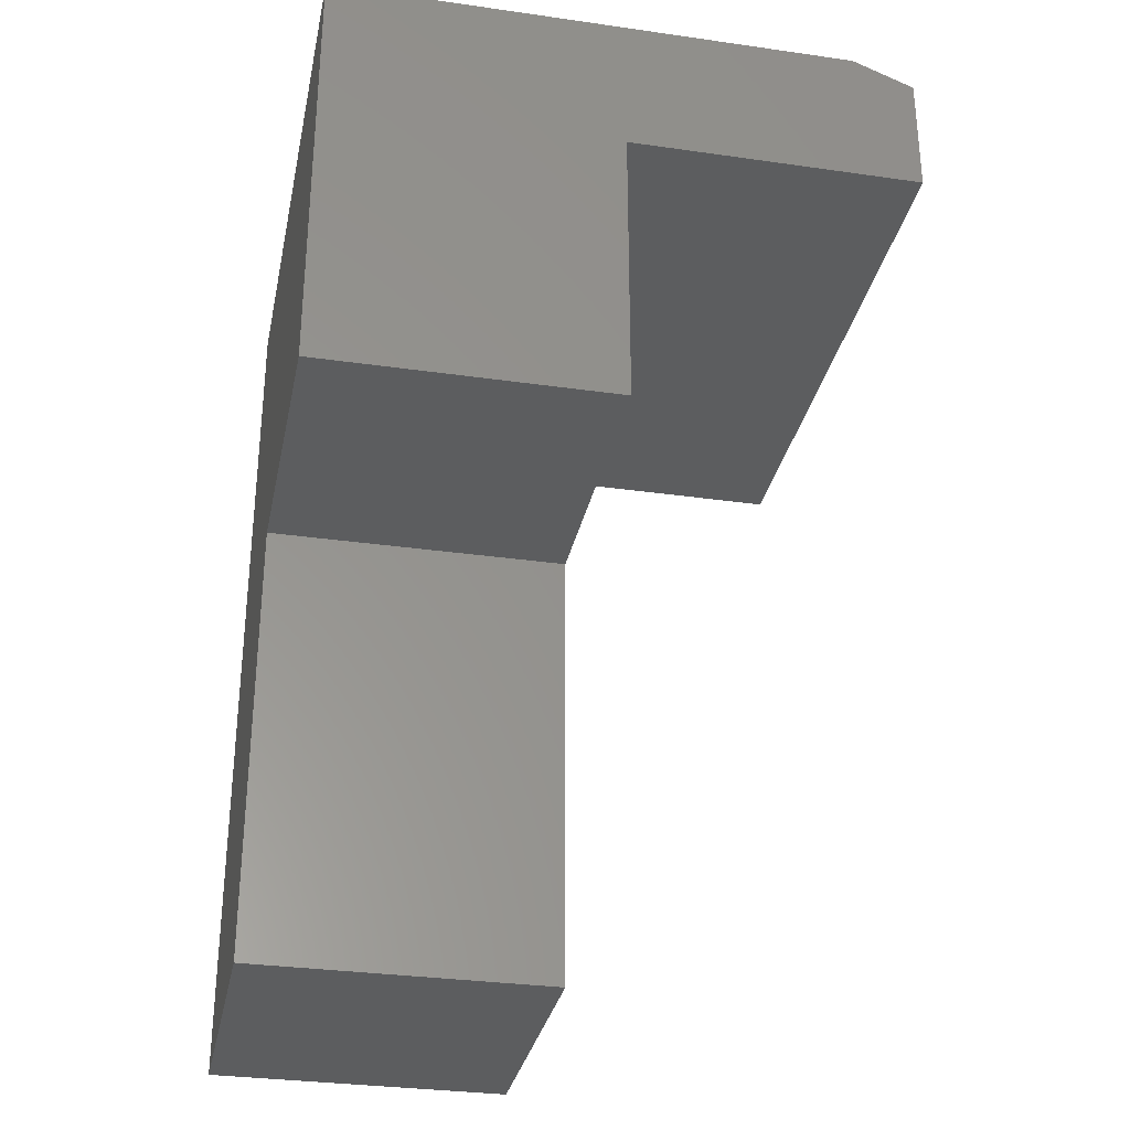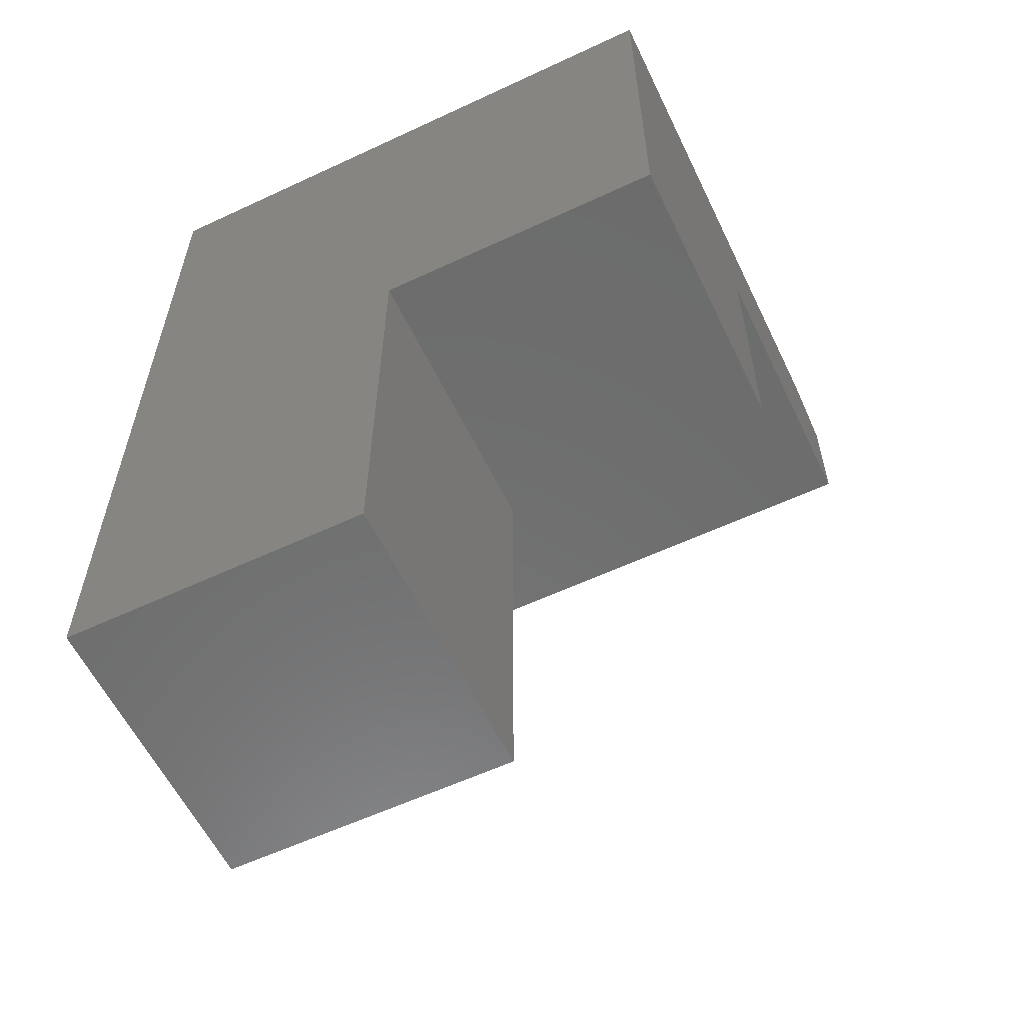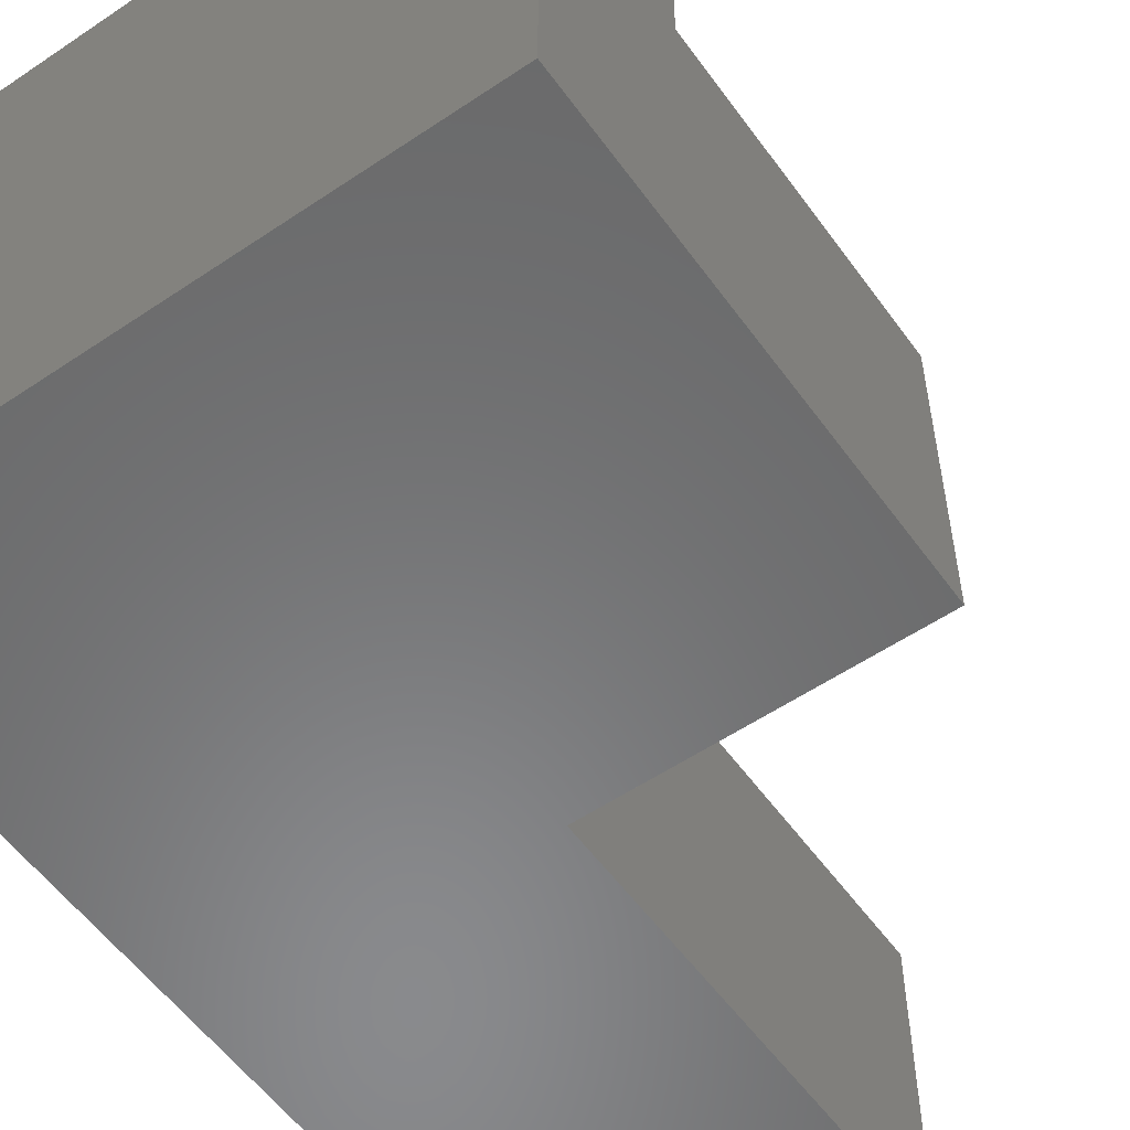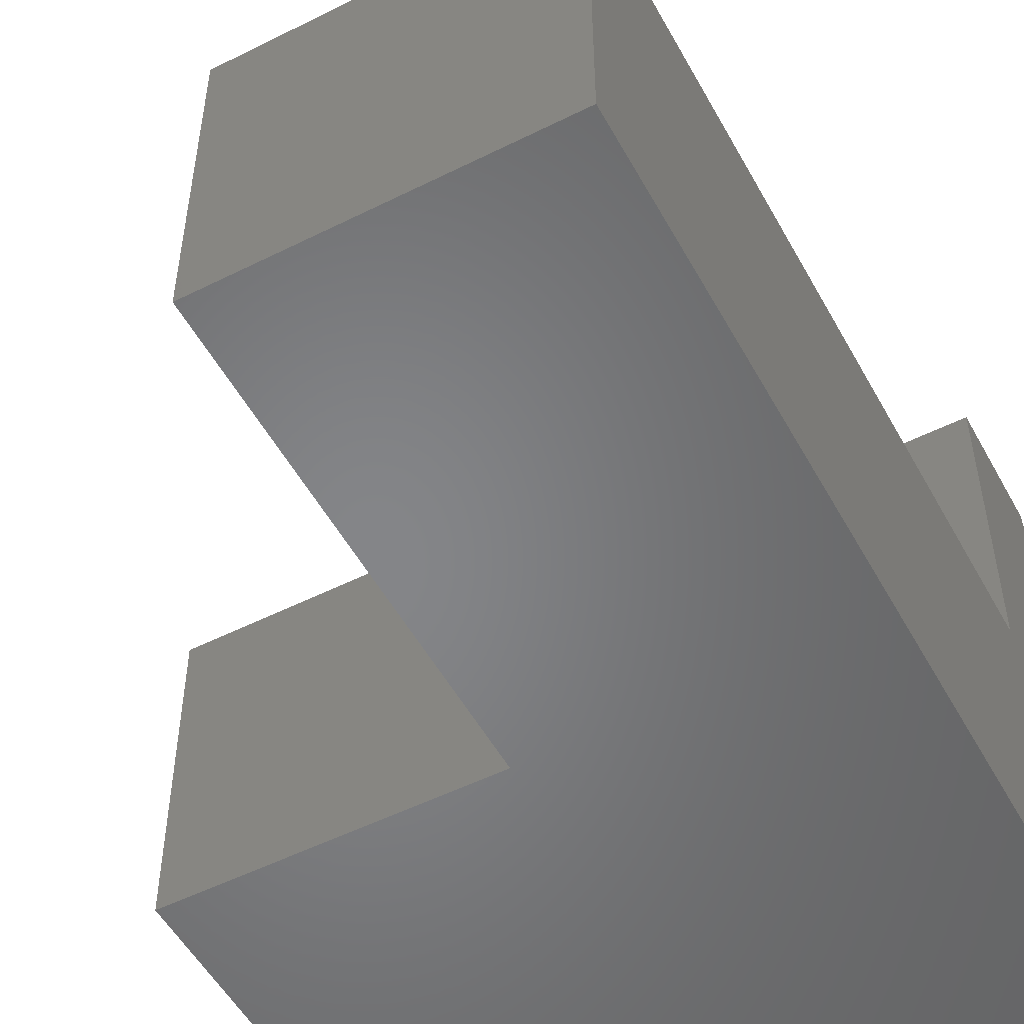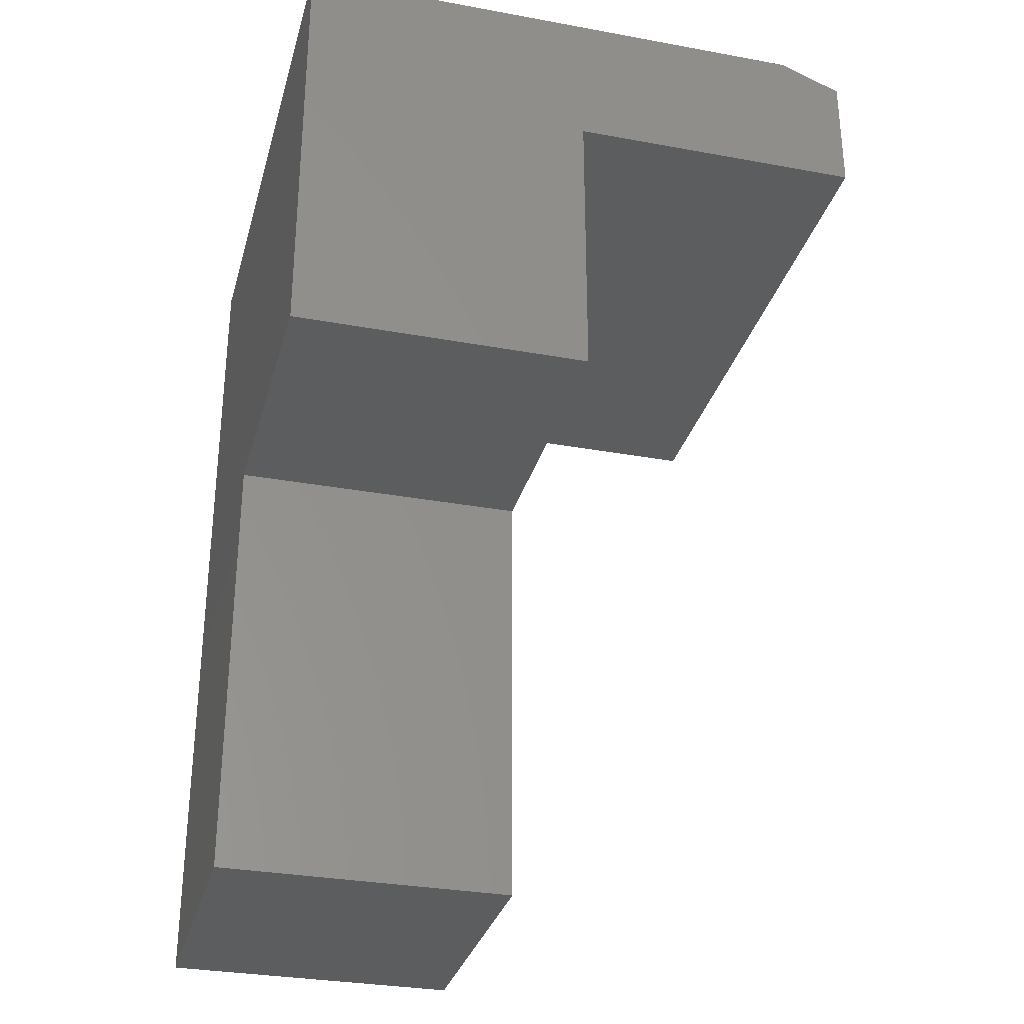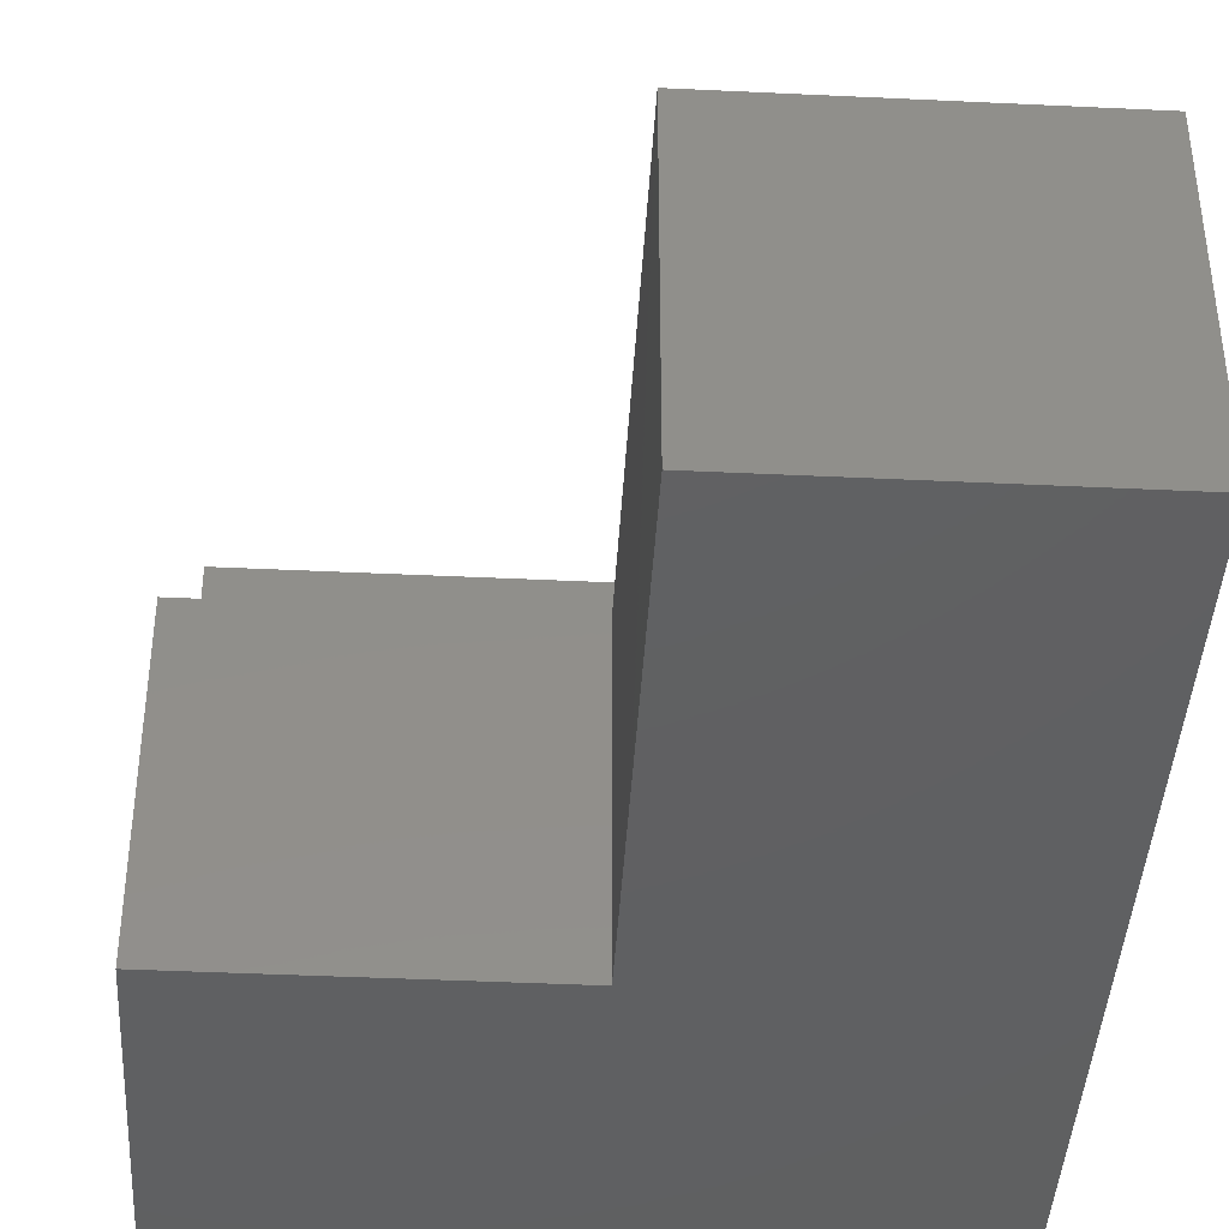
<metadata>
{"format":"stl","ext":"stl","renderer":"f3d","projection":"perspective","resolution":1024,"background":"white","views":[{"elev":-31.3,"azim":-101.5,"up":"+Y"},{"elev":-58.8,"azim":-154.3,"up":"+Y"},{"elev":-55.9,"azim":-144.7,"up":"+Z"},{"elev":-52.7,"azim":28.3,"up":"+Z"},{"elev":-31.1,"azim":-104.7,"up":"+Y"},{"elev":-41.6,"azim":-3.3,"up":"+Z"}]}
</metadata>
<code>
# stl→obj: 18 verts, 32 faces
v 0.75 -0.5625 0.375
v 0.75 0.375 0.375
v 0.373 -0.5625 0.375
v 0.373 0 0.375
v 3.187e-33 0.375 0.375
v 1.912e-33 0 0.375
v 0 0.375 0.75
v 0.75 0.375 0.75
v 0.373 -0.5625 -2.284e-17
v 0.75 -0.5625 -4.592e-17
v 0.75 0.5312 0.75
v 0.75 0.5625 -4.592e-17
v 0.75 0.5625 0.6719
v 0 0.5312 0.75
v 0 0.5625 0
v 4.114e-17 0.5625 0.6719
v 0 0 0
v 0.373 0 0
f 1 2 3
f 3 2 4
f 2 5 4
f 4 5 6
f 5 2 7
f 7 2 8
f 9 10 3
f 3 10 1
f 11 12 13
f 1 10 2
f 2 10 12
f 2 12 8
f 8 12 11
f 11 14 8
f 8 14 7
f 15 14 16
f 17 6 15
f 15 6 5
f 15 5 14
f 14 5 7
f 9 3 18
f 18 3 4
f 18 4 17
f 17 4 6
f 10 9 12
f 12 9 18
f 12 18 15
f 15 18 17
f 15 16 12
f 12 16 13
f 11 13 14
f 14 13 16

</code>
